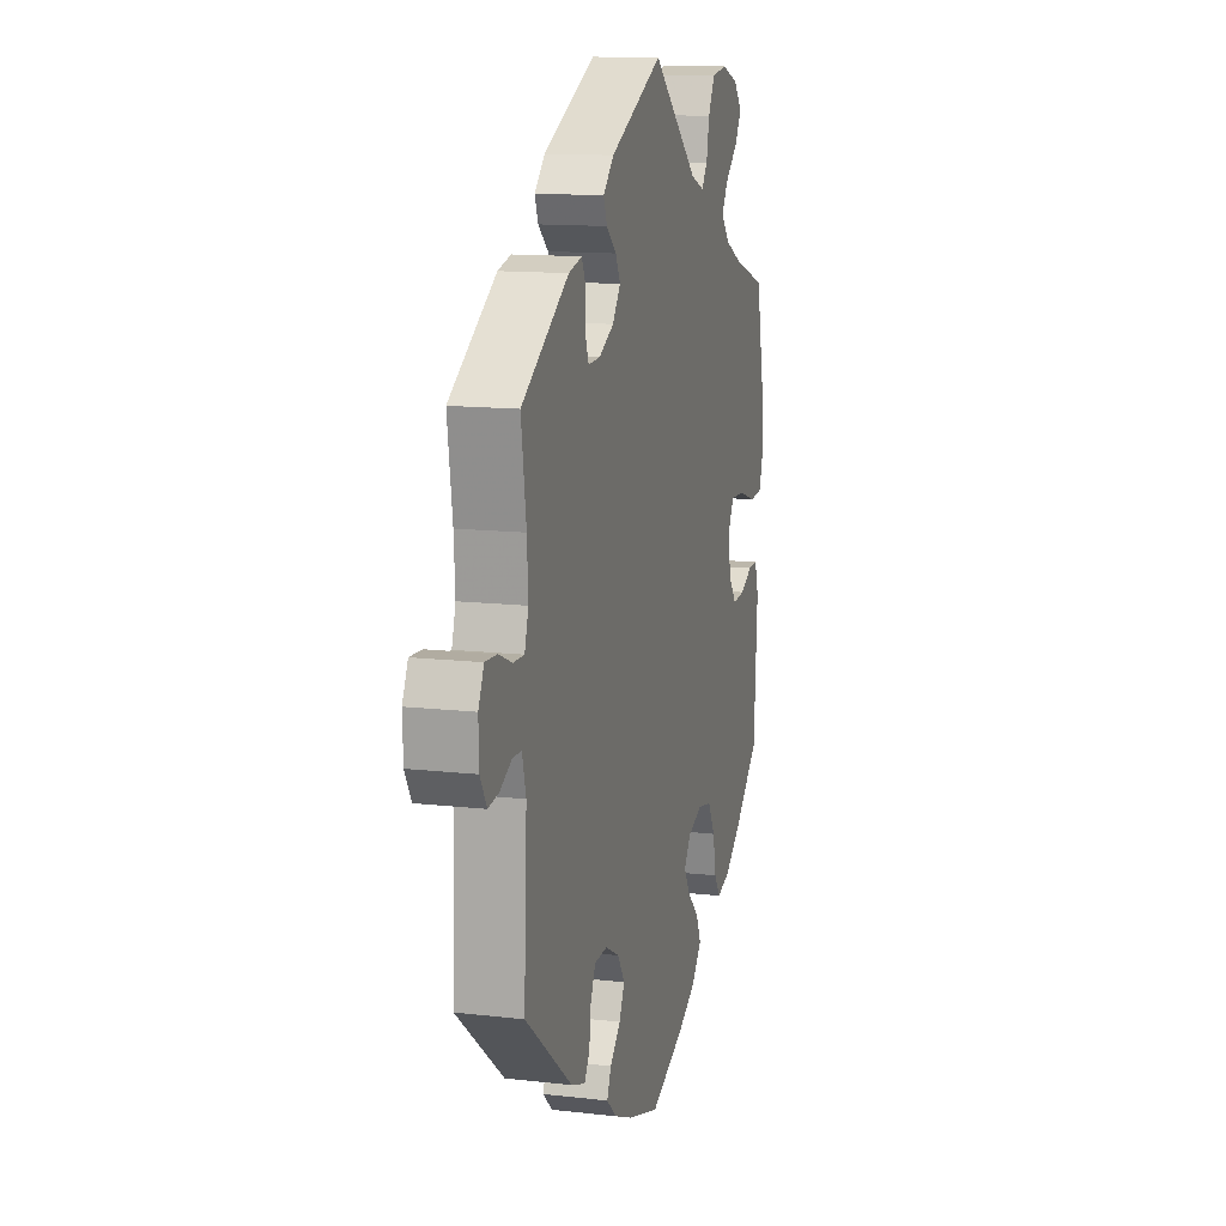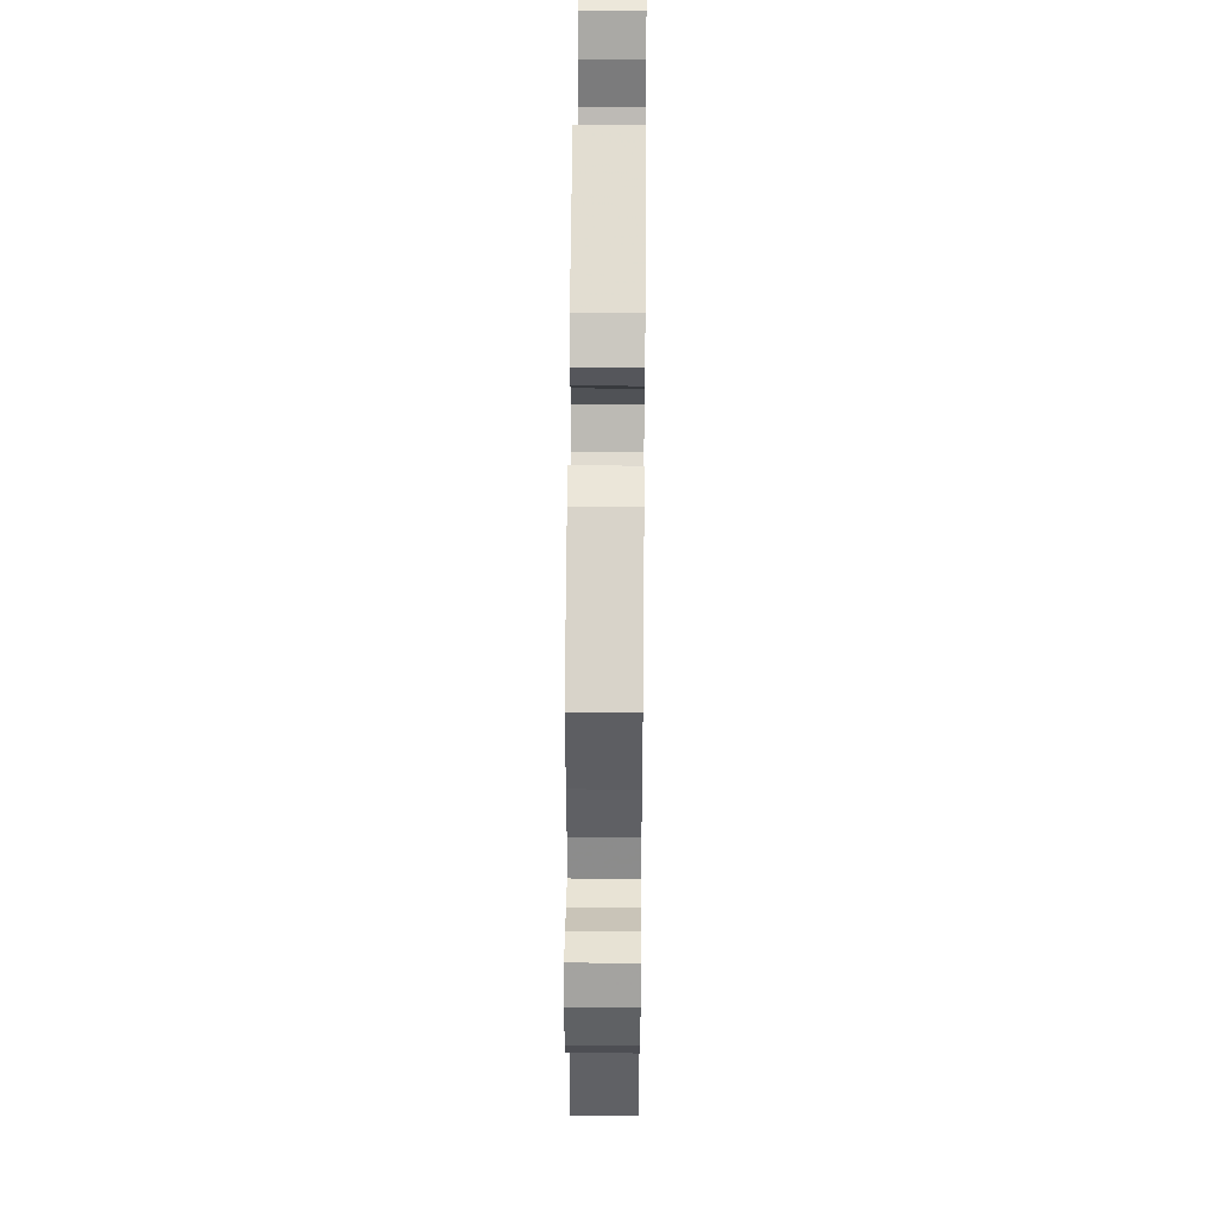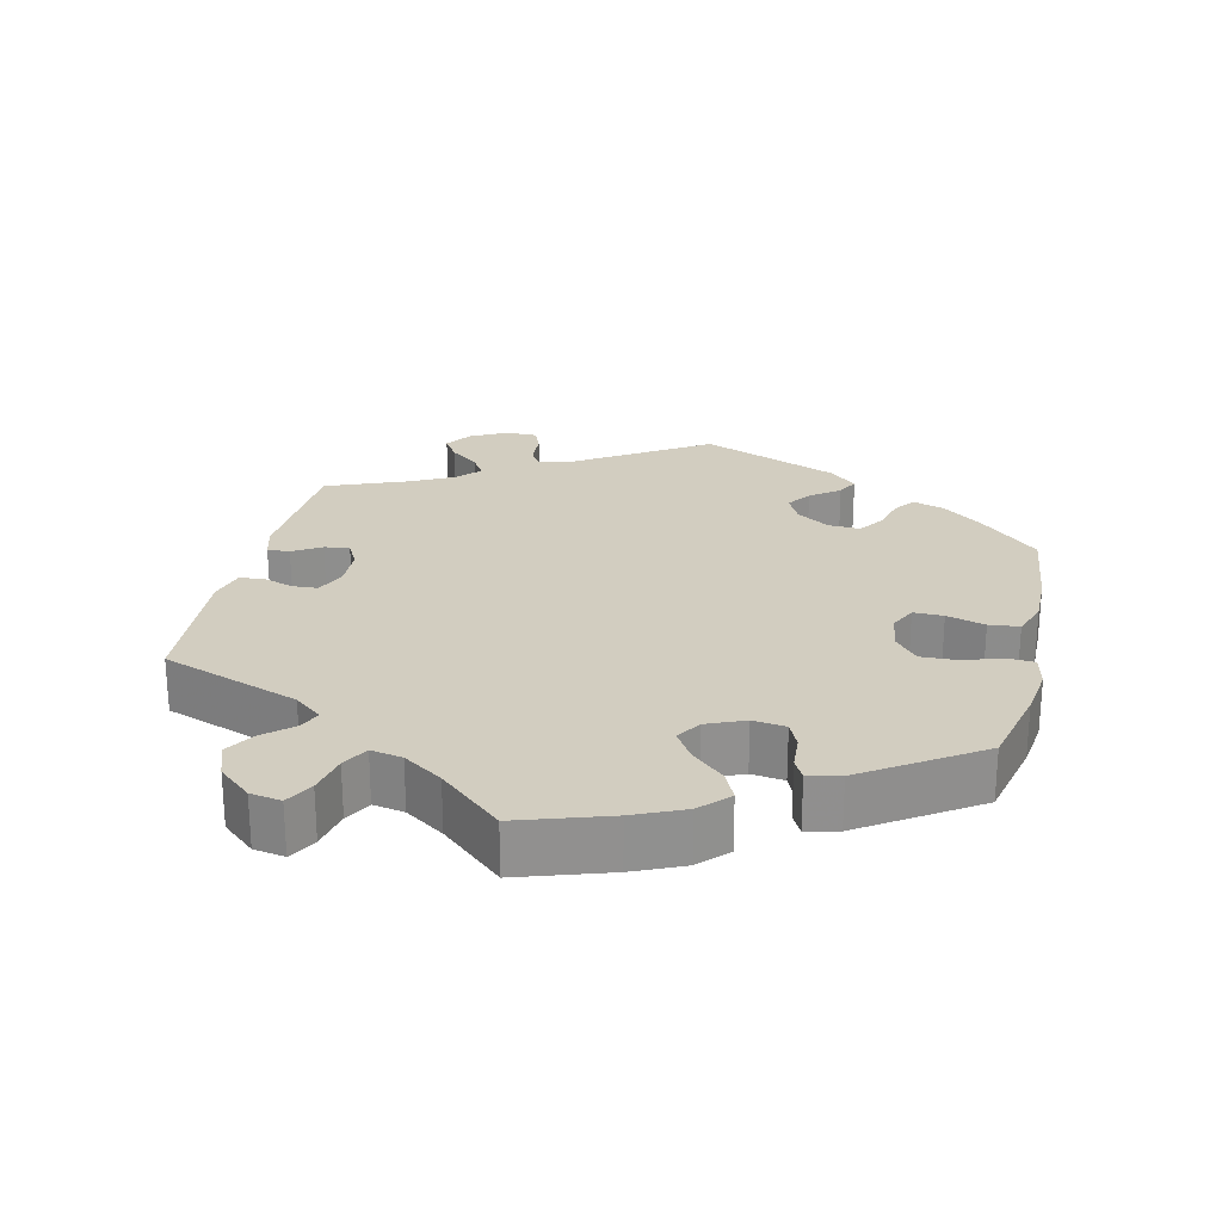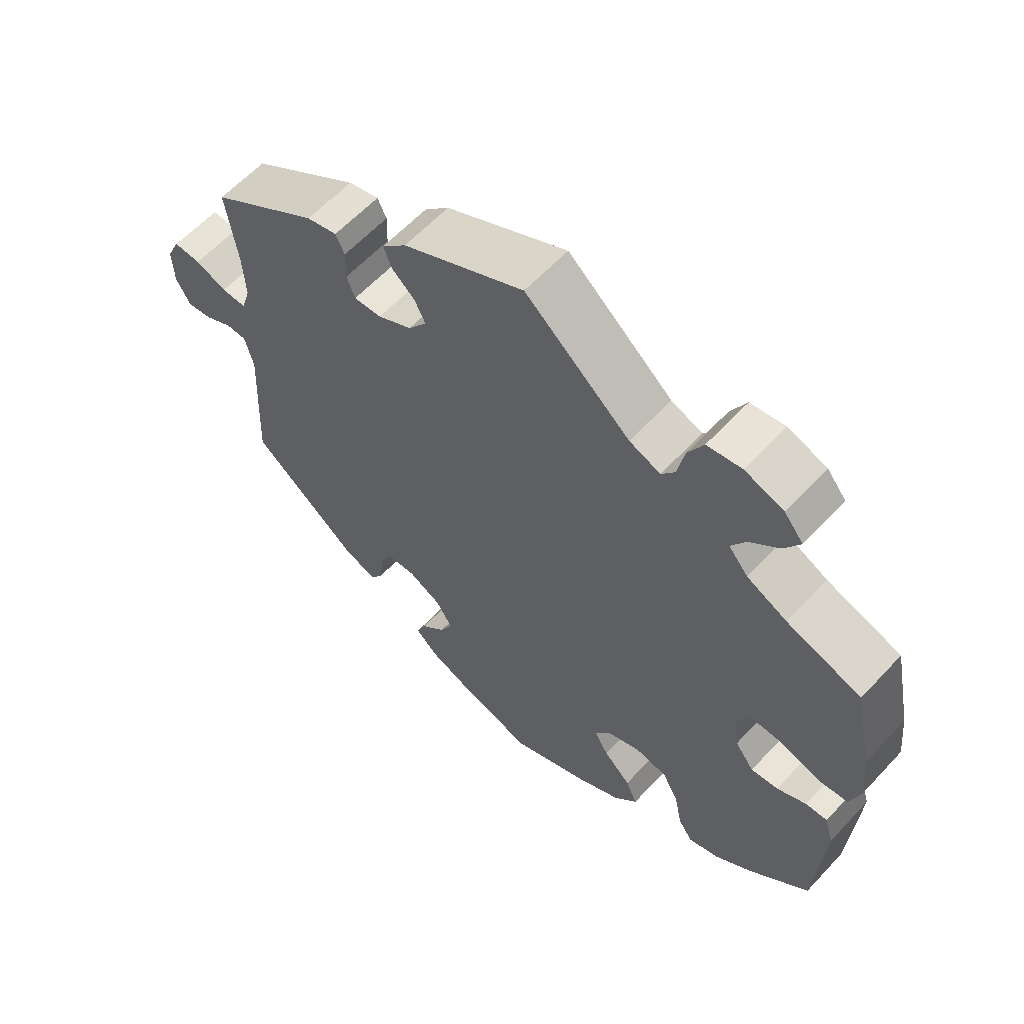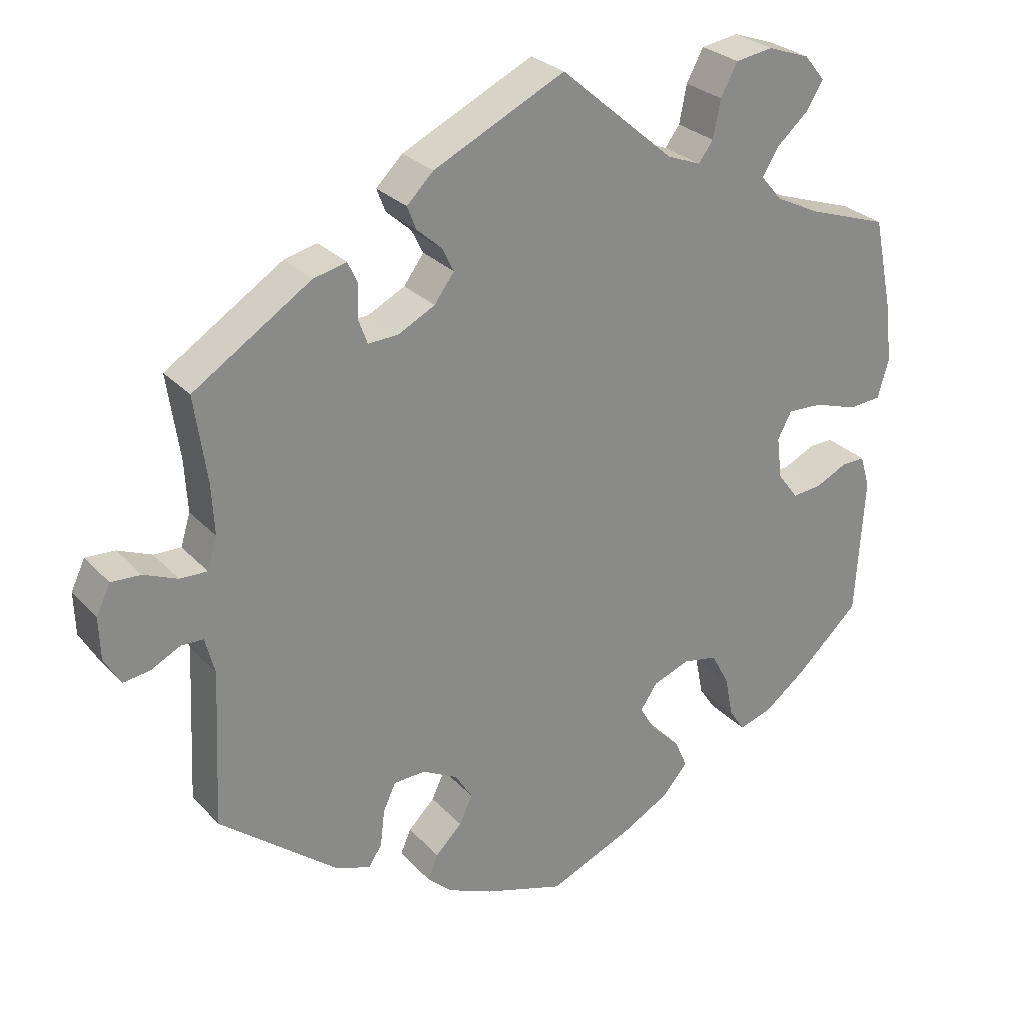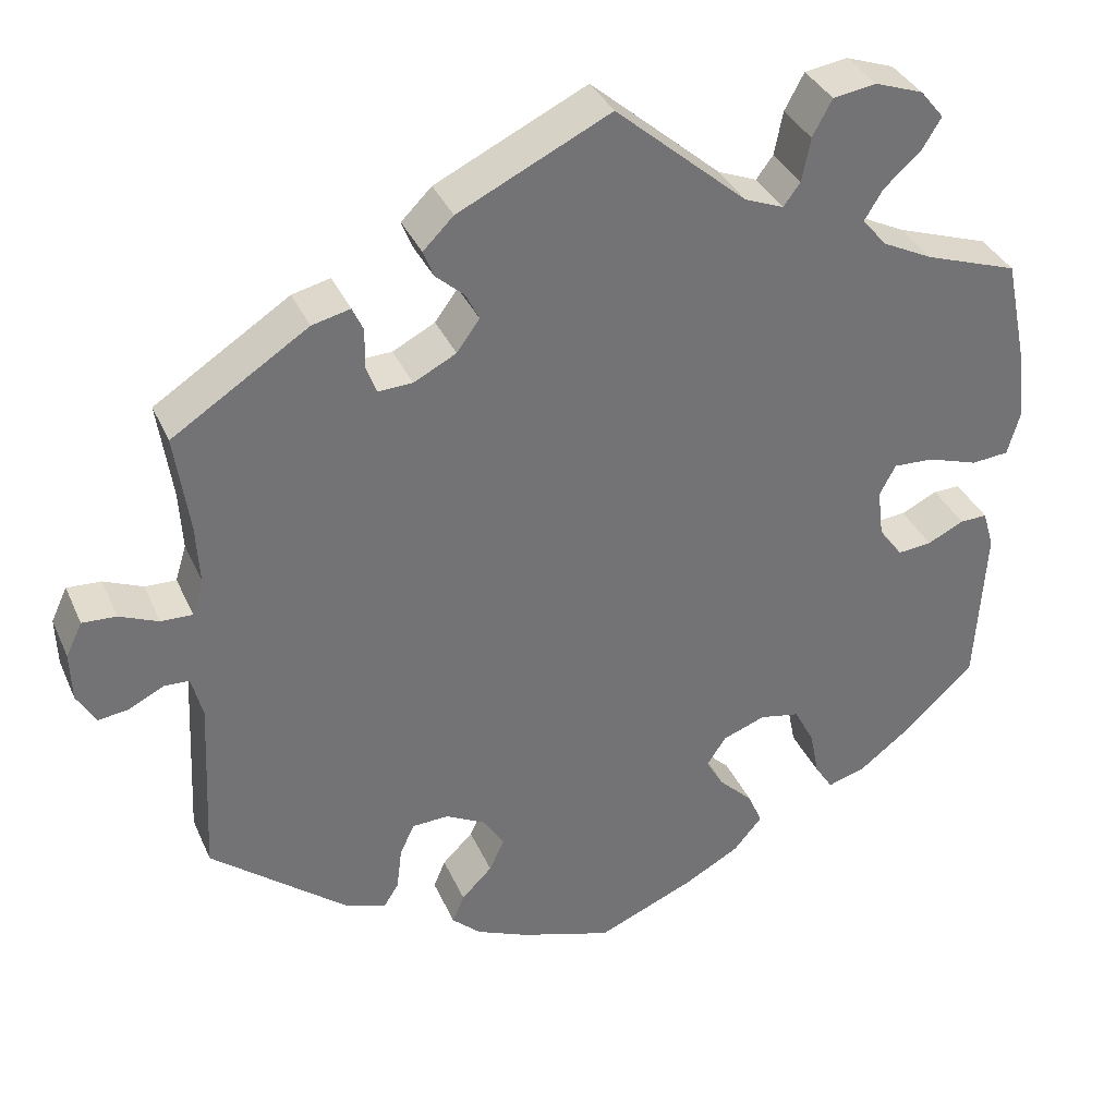
<metadata>
{"format":"obj","ext":"obj","renderer":"f3d","projection":"perspective","resolution":1024,"background":"white","views":[{"elev":12.9,"azim":-75.0,"up":"+Z"},{"elev":42.6,"azim":-89.4,"up":"+Z"},{"elev":24.7,"azim":73.2,"up":"+Y"},{"elev":60.4,"azim":42.6,"up":"+Z"},{"elev":27.3,"azim":-32.7,"up":"+Z"},{"elev":35.1,"azim":-21.5,"up":"+Z"}]}
</metadata>
<code>
v 0.155 0.07 0.445
v 0.201 0.07 0.427
v 0.221 0.07 0.454
v 0.231 0.07 0.505
v 0.254 0.07 0.548
v 0.305 0.07 0.556
v 0.362 0.07 0.536
v 0.39 0.07 0.502
v 0.367 0.07 0.464
v 0.324 0.07 0.426
v 0.302 0.07 0.39
v 0.331 0.07 0.356
v 0.39 0.07 0.327
v 0.5 0.07 0.29
v 0.527 0.07 0.16
v 0.535 0.07 0.084
v 0.52 0.07 0.032
v 0.476 0.07 0.028
v 0.417 0.07 0.047
v 0.369 0.07 0.049
v 0.35 0.07 0.013
v 0.357 0.07 -0.044
v 0.385 0.07 -0.081
v 0.425 0.07 -0.077
v 0.468 0.07 -0.056
v 0.5 0.07 -0.055
v 0.513 0.07 -0.099
v 0.501 0.07 -0.289
v 0.414 0.07 -0.37
v 0.358 0.07 -0.413
v 0.313 0.07 -0.427
v 0.292 0.07 -0.395
v 0.281 0.07 -0.34
v 0.257 0.07 -0.295
v 0.21 0.07 -0.286
v 0.16 0.07 -0.305
v 0.137 0.07 -0.339
v 0.158 0.07 -0.375
v 0.198 0.07 -0.414
v 0.215 0.07 -0.453
v 0.181 0.07 -0.493
v 0.116 0.07 -0.529
v 0.001 0.07 -0.578
v -0.108 0.07 -0.544
v -0.169 0.07 -0.518
v -0.203 0.07 -0.487
v -0.189 0.07 -0.454
v -0.153 0.07 -0.418
v -0.135 0.07 -0.38
v -0.159 0.07 -0.342
v -0.207 0.07 -0.317
v -0.25 0.07 -0.319
v -0.267 0.07 -0.356
v -0.273 0.07 -0.406
v -0.291 0.07 -0.434
v -0.339 0.07 -0.417
v -0.5 0.07 -0.289
v -0.49 0.07 -0.077
v -0.503 0.07 -0.027
v -0.533 0.07 -0.026
v -0.574 0.07 -0.047
v -0.61 0.07 -0.052
v -0.632 0.07 -0.014
v -0.634 0.07 0.043
v -0.615 0.07 0.083
v -0.575 0.07 0.081
v -0.529 0.07 0.062
v -0.492 0.07 0.061
v -0.479 0.07 0.104
v -0.483 0.07 0.173
v -0.5 0.07 0.289
v -0.34 0.07 0.393
v -0.295 0.07 0.404
v -0.282 0.07 0.376
v -0.283 0.07 0.33
v -0.271 0.07 0.297
v -0.23 0.07 0.299
v -0.18 0.07 0.325
v -0.153 0.07 0.362
v -0.169 0.07 0.394
v -0.203 0.07 0.424
v -0.215 0.07 0.455
v -0.179 0.07 0.491
v 0 0.07 0.578
v 0.155 0 0.445
v 0.201 0 0.427
v 0.221 0 0.454
v 0.231 0 0.505
v 0.254 0 0.548
v 0.305 0 0.556
v 0.362 0 0.536
v 0.39 0 0.502
v 0.367 0 0.464
v 0.324 0 0.426
v 0.302 0 0.39
v 0.331 0 0.356
v 0.39 0 0.327
v 0.5 0 0.29
v 0.527 0 0.16
v 0.535 0 0.084
v 0.52 0 0.032
v 0.476 0 0.028
v 0.417 0 0.047
v 0.369 0 0.049
v 0.35 0 0.013
v 0.357 0 -0.044
v 0.385 0 -0.081
v 0.425 0 -0.077
v 0.468 0 -0.056
v 0.5 0 -0.055
v 0.513 0 -0.099
v 0.501 0 -0.289
v 0.414 0 -0.37
v 0.358 0 -0.413
v 0.313 0 -0.427
v 0.292 0 -0.395
v 0.281 0 -0.34
v 0.257 0 -0.295
v 0.21 0 -0.286
v 0.16 0 -0.305
v 0.137 0 -0.339
v 0.158 0 -0.375
v 0.198 0 -0.414
v 0.215 0 -0.453
v 0.181 0 -0.493
v 0.116 0 -0.529
v 0.001 0 -0.578
v -0.108 0 -0.544
v -0.169 0 -0.518
v -0.203 0 -0.487
v -0.189 0 -0.454
v -0.153 0 -0.418
v -0.135 0 -0.38
v -0.159 0 -0.342
v -0.207 0 -0.317
v -0.25 0 -0.319
v -0.267 0 -0.356
v -0.273 0 -0.406
v -0.291 0 -0.434
v -0.339 0 -0.417
v -0.5 0 -0.289
v -0.49 0 -0.077
v -0.503 0 -0.027
v -0.533 0 -0.026
v -0.574 0 -0.047
v -0.61 0 -0.052
v -0.632 0 -0.014
v -0.634 0 0.043
v -0.615 0 0.083
v -0.575 0 0.081
v -0.529 0 0.062
v -0.492 0 0.061
v -0.479 0 0.104
v -0.483 0 0.173
v -0.5 0 0.289
v -0.34 0 0.393
v -0.295 0 0.404
v -0.282 0 0.376
v -0.283 0 0.33
v -0.271 0 0.297
v -0.23 0 0.299
v -0.18 0 0.325
v -0.153 0 0.362
v -0.169 0 0.394
v -0.203 0 0.424
v -0.215 0 0.455
v -0.179 0 0.491
v 0 0 0.578
f 83 84 1
f 80 81 82 83
f 79 80 83 1
f 78 79 1 2
f 77 78 2
f 72 73 74 75
f 70 71 72 75
f 69 70 75 76
f 68 69 76 77
f 64 65 66 67
f 64 67 68
f 63 64 68
f 60 61 62 63
f 59 60 63 68
f 58 59 68 77
f 53 54 55 56
f 52 53 56 57
f 51 52 57 58
f 45 46 47 48
f 45 48 49
f 44 45 49
f 43 44 49
f 42 43 49 50
f 38 39 40 41
f 37 38 41 42
f 30 31 32 33
f 30 33 34
f 29 30 34
f 28 29 34
f 27 28 34 35
f 24 25 26 27
f 23 24 27 35
f 16 17 18 19
f 16 19 20
f 13 14 15 16
f 12 13 16 20
f 11 12 20 21
f 7 8 9 10
f 7 10 11
f 6 7 11
f 3 4 5 6
f 2 3 6 11
f 50 51 58 77
f 37 42 50 77
f 36 37 77 2
f 22 23 35 36
f 21 22 36
f 2 11 21 36
f 85 168 167
f 167 166 165 164
f 85 167 164 163
f 86 85 163 162
f 86 162 161
f 159 158 157 156
f 159 156 155 154
f 160 159 154 153
f 161 160 153 152
f 151 150 149 148
f 152 151 148
f 152 148 147
f 147 146 145 144
f 152 147 144 143
f 161 152 143 142
f 140 139 138 137
f 141 140 137 136
f 142 141 136 135
f 132 131 130 129
f 133 132 129
f 133 129 128
f 133 128 127
f 134 133 127 126
f 125 124 123 122
f 126 125 122 121
f 117 116 115 114
f 118 117 114
f 118 114 113
f 118 113 112
f 119 118 112 111
f 111 110 109 108
f 119 111 108 107
f 103 102 101 100
f 104 103 100
f 100 99 98 97
f 104 100 97 96
f 105 104 96 95
f 94 93 92 91
f 95 94 91
f 95 91 90
f 90 89 88 87
f 95 90 87 86
f 161 142 135 134
f 161 134 126 121
f 86 161 121 120
f 120 119 107 106
f 120 106 105
f 120 105 95 86
f 1 85 86 2
f 2 86 87 3
f 3 87 88 4
f 4 88 89 5
f 5 89 90 6
f 6 90 91 7
f 7 91 92 8
f 8 92 93 9
f 9 93 94 10
f 10 94 95 11
f 11 95 96 12
f 12 96 97 13
f 13 97 98 14
f 14 98 99 15
f 15 99 100 16
f 16 100 101 17
f 17 101 102 18
f 18 102 103 19
f 19 103 104 20
f 20 104 105 21
f 21 105 106 22
f 22 106 107 23
f 23 107 108 24
f 24 108 109 25
f 25 109 110 26
f 26 110 111 27
f 27 111 112 28
f 28 112 113 29
f 29 113 114 30
f 30 114 115 31
f 31 115 116 32
f 32 116 117 33
f 33 117 118 34
f 34 118 119 35
f 35 119 120 36
f 36 120 121 37
f 37 121 122 38
f 38 122 123 39
f 39 123 124 40
f 40 124 125 41
f 41 125 126 42
f 42 126 127 43
f 43 127 128 44
f 44 128 129 45
f 45 129 130 46
f 46 130 131 47
f 47 131 132 48
f 48 132 133 49
f 49 133 134 50
f 50 134 135 51
f 51 135 136 52
f 52 136 137 53
f 53 137 138 54
f 54 138 139 55
f 55 139 140 56
f 56 140 141 57
f 57 141 142 58
f 58 142 143 59
f 59 143 144 60
f 60 144 145 61
f 61 145 146 62
f 62 146 147 63
f 63 147 148 64
f 64 148 149 65
f 65 149 150 66
f 66 150 151 67
f 67 151 152 68
f 68 152 153 69
f 69 153 154 70
f 70 154 155 71
f 71 155 156 72
f 72 156 157 73
f 73 157 158 74
f 74 158 159 75
f 75 159 160 76
f 76 160 161 77
f 77 161 162 78
f 78 162 163 79
f 79 163 164 80
f 80 164 165 81
f 81 165 166 82
f 82 166 167 83
f 83 167 168 84
f 84 168 85 1

</code>
